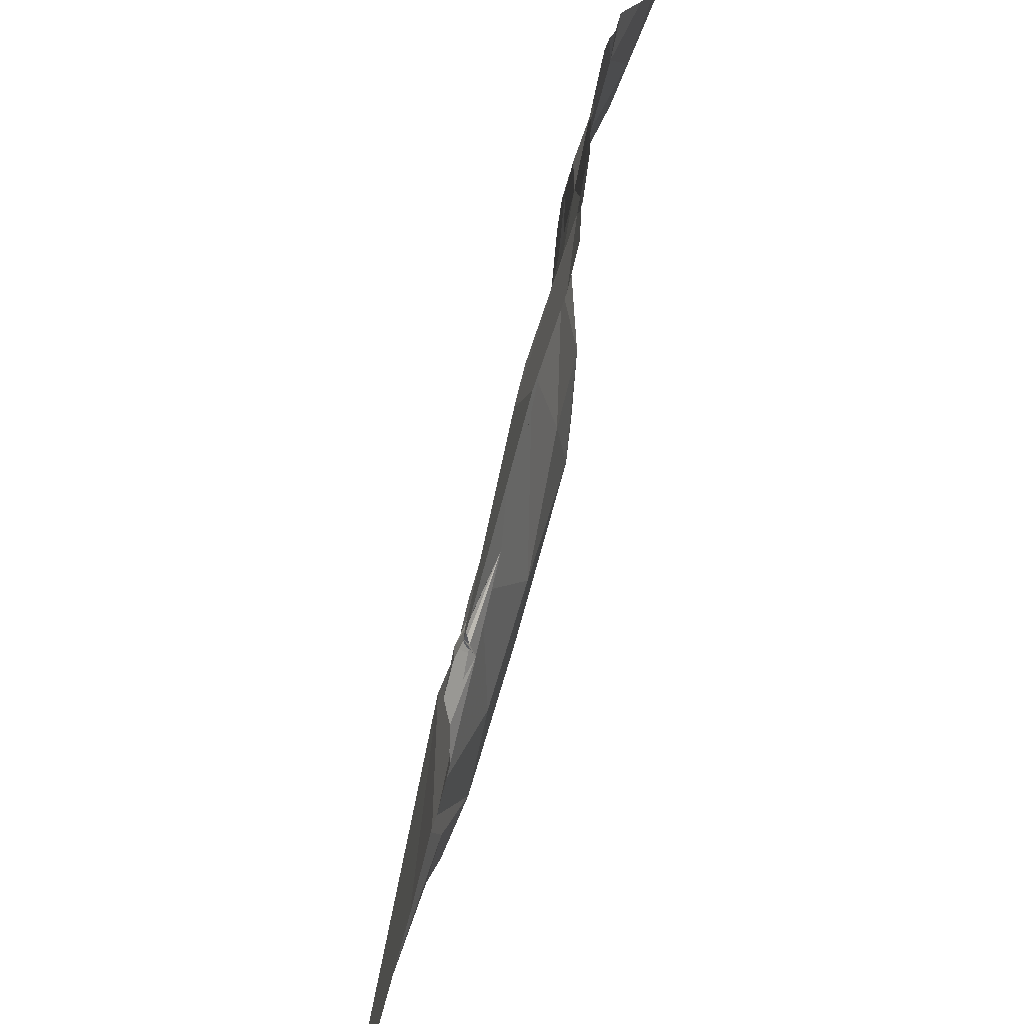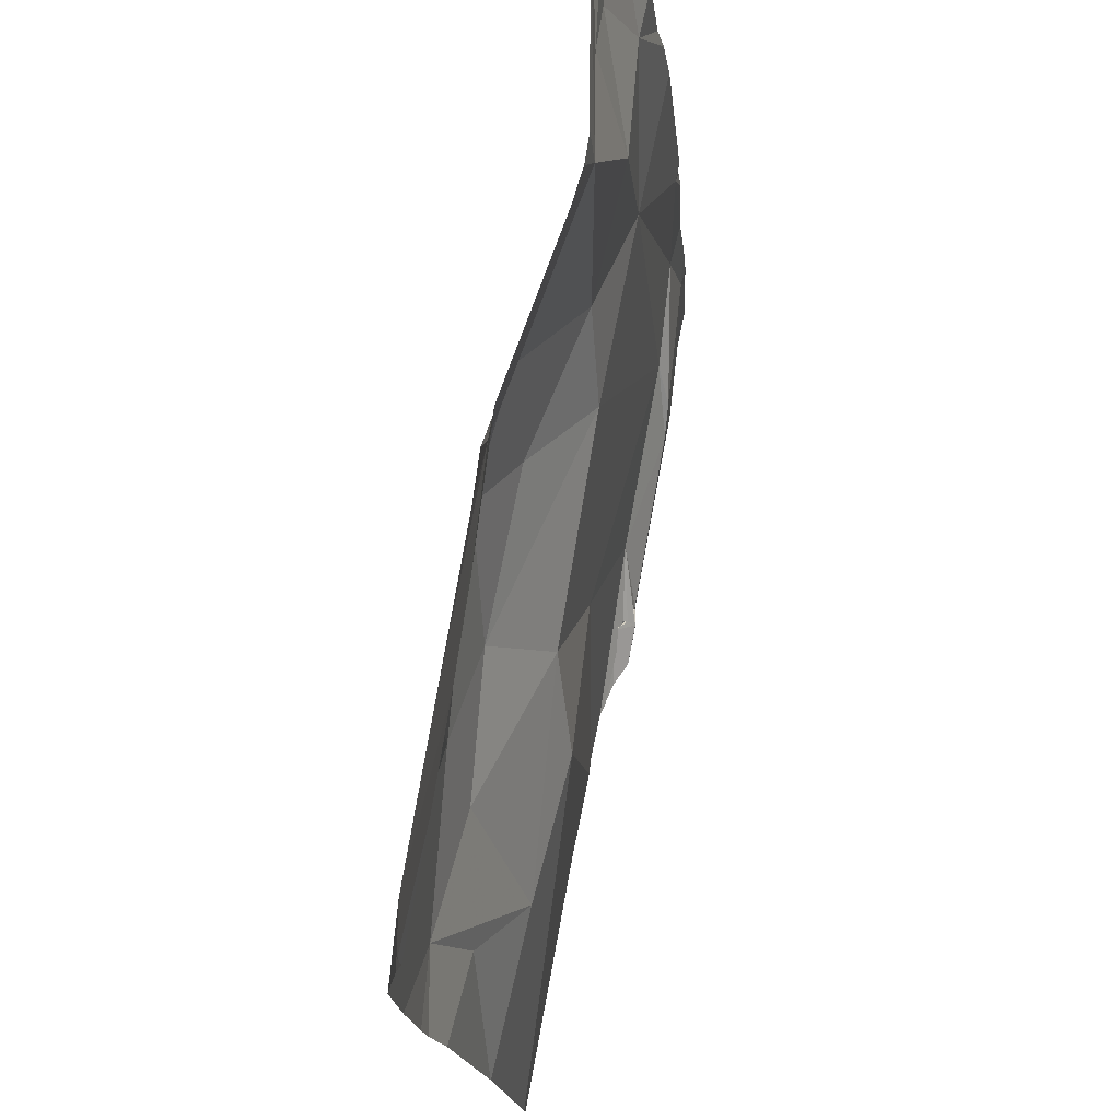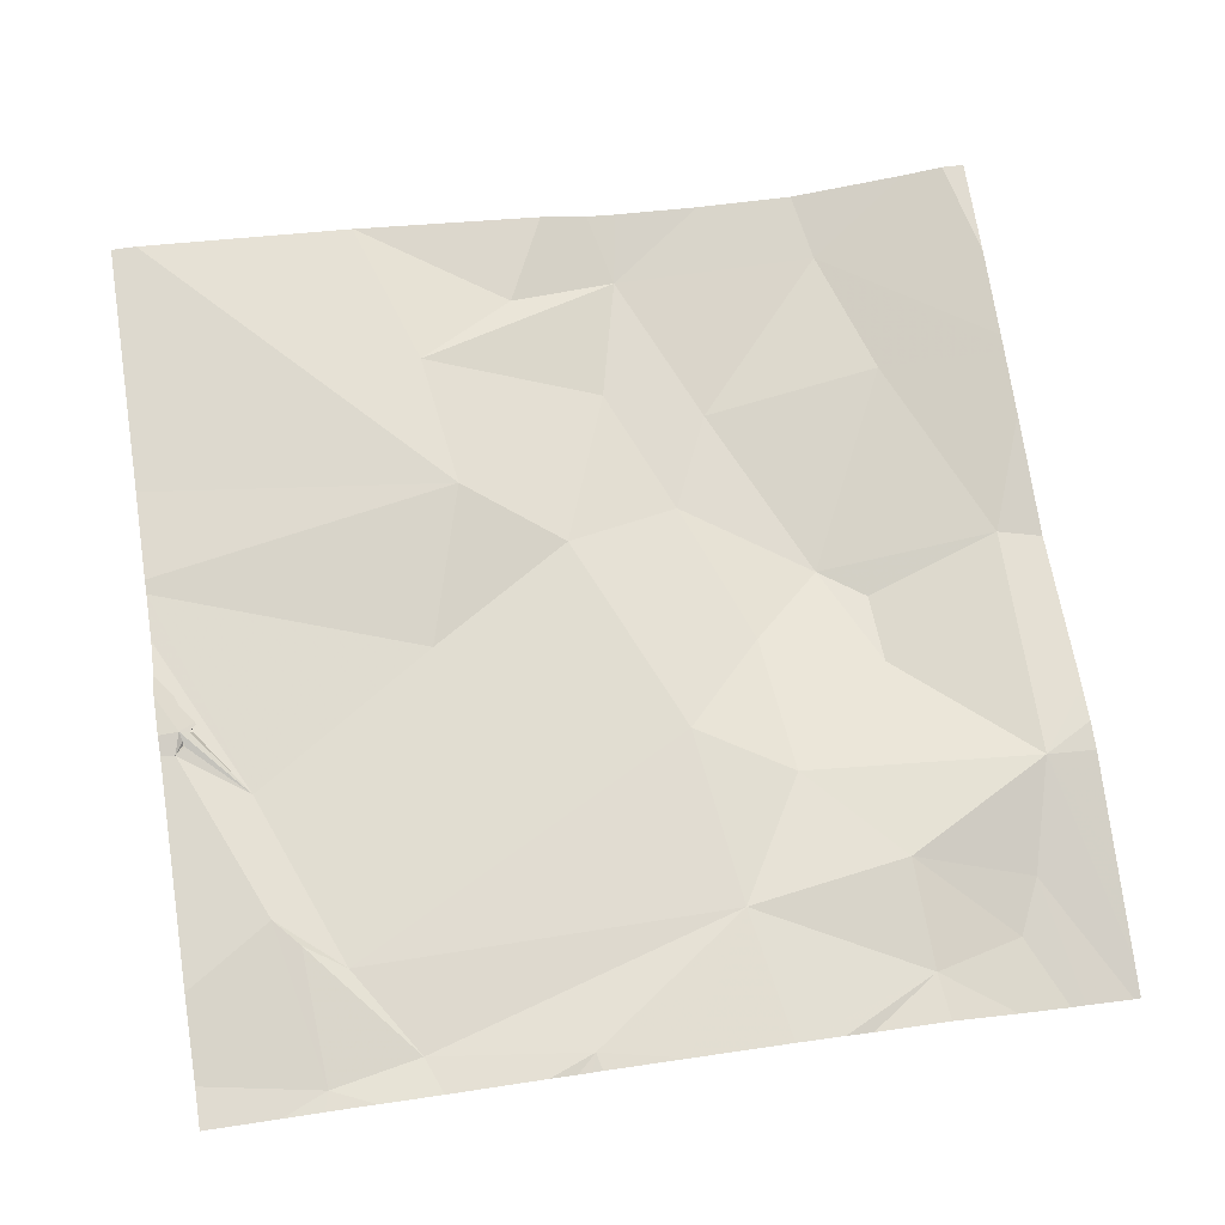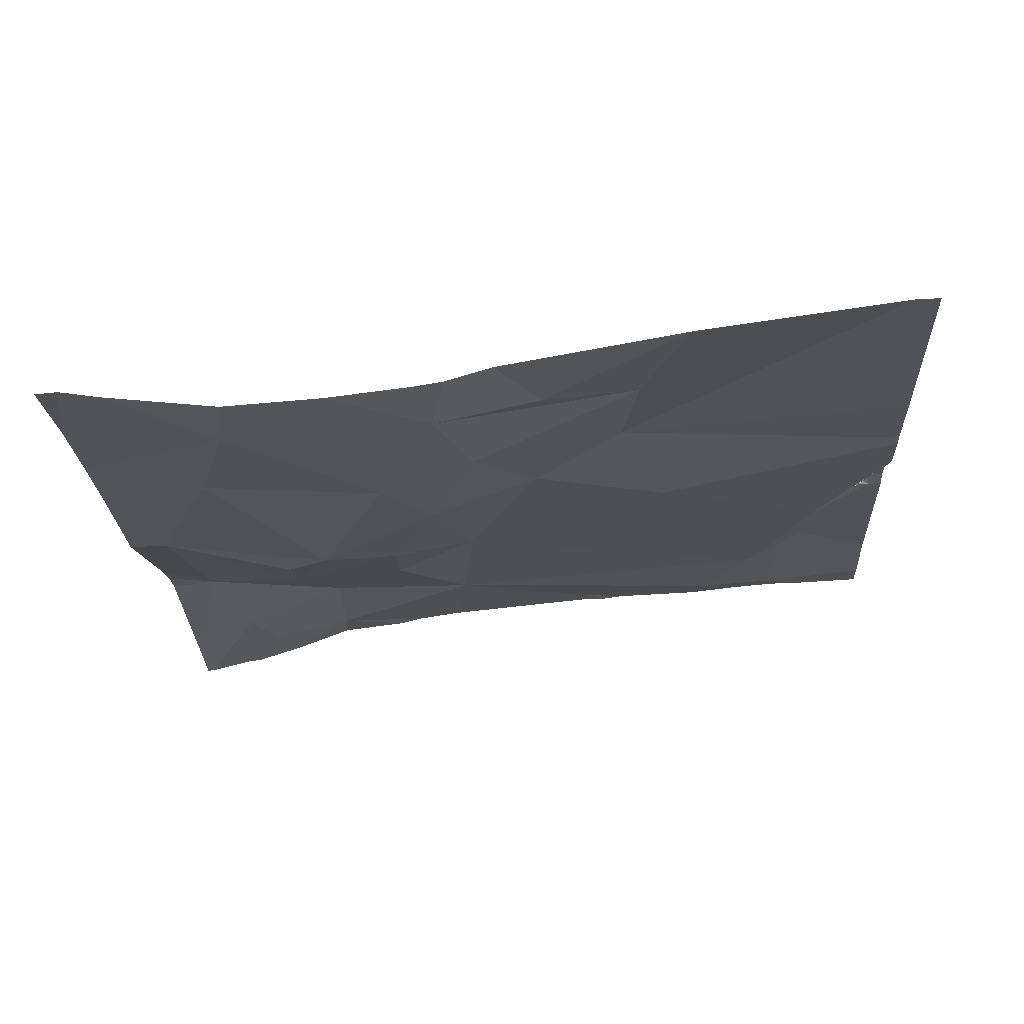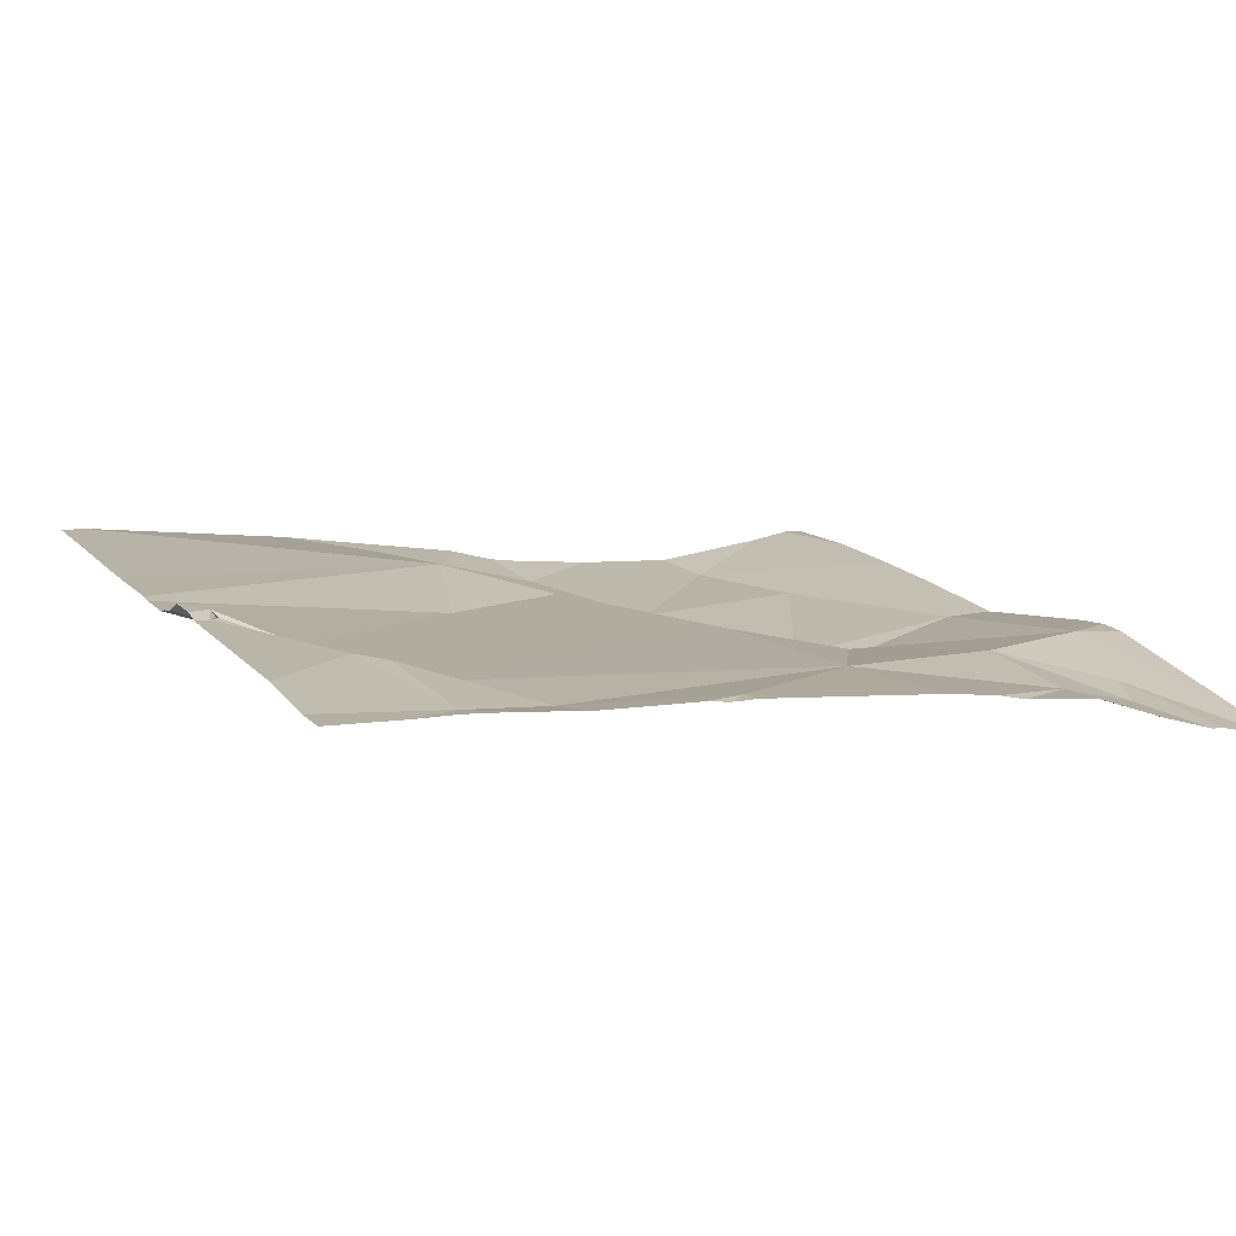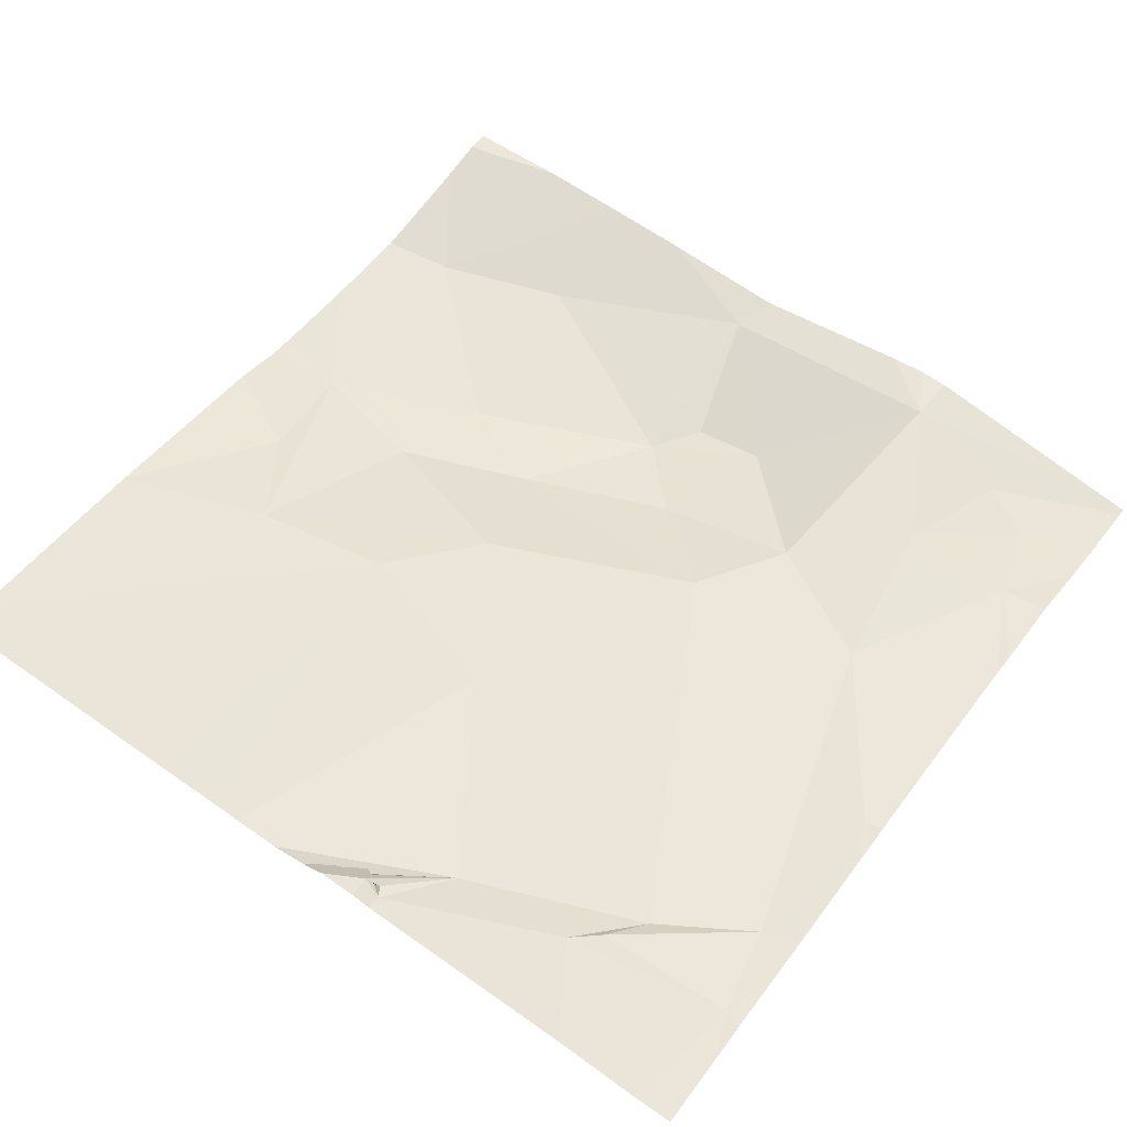
<metadata>
{"format":"obj","ext":"obj","renderer":"f3d","projection":"perspective","resolution":1024,"background":"white","views":[{"elev":-63.5,"azim":75.4,"up":"+Y"},{"elev":72.5,"azim":-80.3,"up":"+Y"},{"elev":73.0,"azim":81.2,"up":"+Z"},{"elev":-21.3,"azim":-86.7,"up":"+Z"},{"elev":14.0,"azim":65.7,"up":"+Z"},{"elev":60.4,"azim":36.1,"up":"+Z"}]}
</metadata>
<code>
v -90.01 230.6 500.6
v -90.01 230.5 500.6
v -90.01 230.3 500.6
v -91.05 230.5 500.6
v -91.47 230.3 500.5
v -91.76 230.2 500.5
v -91.42 229.9 500.5
v -91.58 229.3 500.7
v -91.48 229.7 500.6
v -91.13 229.6 500.7
v -91.27 229.4 500.8
v -91.76 229.8 500.6
v -91.72 229.6 500.6
v -90.01 230.5 500.6
v -90.08 230.6 500.6
v -91.21 229.8 500.6
v -91.03 230.1 500.5
v -90.96 230.2 500.5
v -90.52 230.5 500.7
v -90.8 230.2 500.6
v -91.3 230.6 500.6
v -90.93 229.3 500.7
v -90.66 228.9 500.8
v -90.68 229.8 500.7
v -90.88 230 500.6
v -90.57 230 500.7
v -90.84 228.8 500.8
v -91.91 230.6 500.6
v -90.8 228.8 500.8
v -91.49 230.6 500.6
v -90.76 228.7 500.8
v -90.79 228.8 500.8
v -90.8 228.8 500.8
v -90.77 228.8 500.8
v -90.81 228.8 500.8
v -90.66 230.6 500.6
v -91.01 228.7 500.8
v -90.94 228.7 500.8
v -91.12 228.7 500.8
v -91.02 228.7 500.8
v -90.28 230.4 500.6
v -90.11 230.2 500.7
v -90.16 230.4 500.6
v -90.35 230.2 500.7
v -90.98 228.7 500.8
v -90.05 229.5 500.8
v -90.28 229 500.8
v -90.29 229.8 500.7
v -90.05 229 500.8
v -90.89 228.7 500.8
v -90.39 228.9 500.8
v -90.76 228.7 500.8
v -90.09 229.2 500.8
v -91.15 228.7 500.8
v -90.34 228.9 500.8
v -91.35 228.7 500.8
v -90.8 228.7 500.8
v -91.92 229.8 500.6
v -91.92 229.6 500.6
v -91.92 228.8 500.8
v -91.92 228.8 500.7
v -91.92 229.2 500.7
v -91.92 229.8 500.6
v -91.92 230 500.6
v -91.92 230.6 500.6
v -91.92 230.5 500.6
v -91.92 230.2 500.5
v -91.92 229.2 500.7
v -90.27 230.6 500.6
v -91.92 230.6 500.6
v -90.01 229.5 500.8
v -90.01 229.7 500.7
v -90.01 229.2 500.8
v -90.01 229.4 500.8
v -90.01 230.2 500.7
v -90.01 229.1 500.8
v -91.45 230.6 500.6
v -90.01 228.9 500.8
v -90.01 229.4 500.8
v -90.01 229 500.8
v -90.01 229.9 500.7
v -90.01 230 500.7
v -90.01 230 500.7
v -90.01 229.5 500.8
v -90.68 228.7 500.8
v -90.28 228.7 500.8
v -90.1 228.7 500.8
v -91.77 228.7 500.8
v -91.92 228.7 500.8
v -90.03 228.7 500.8
v -90.01 228.7 500.8
v -91.02 230.6 500.6
v -90.58 230.6 500.6
v -90.52 230.6 500.6
v -91.69 230.6 500.6
v -91.88 230.6 500.6
v -90.01 230.6 500.6
v -90.04 230.6 500.6
v -91.92 230.6 500.6
v -91.92 230.6 500.6
f 77 4 21
f 5 6 7
f 9 8 10
f 13 12 58
f 60 8 61
f 7 6 12
f 74 46 73
f 73 53 49
f 95 65 30
f 13 8 12
f 65 6 30
f 6 5 77
f 9 7 12
f 88 60 89
f 8 13 62
f 72 46 71
f 56 60 88
f 64 6 67
f 9 12 8
f 28 65 96
f 7 16 17
f 17 18 4
f 19 4 20
f 4 18 20
f 23 22 39
f 20 18 17
f 5 17 4
f 39 11 54
f 24 10 22
f 11 22 10
f 9 10 16
f 7 9 16
f 26 20 25
f 26 25 24
f 7 17 5
f 25 17 16
f 17 25 20
f 94 19 69
f 31 29 57
f 29 31 32
f 29 23 33
f 23 35 33
f 29 32 34
f 35 23 40
f 35 34 33
f 50 27 38
f 31 23 34
f 31 34 35
f 27 35 45
f 29 33 27
f 93 19 94
f 35 32 31
f 10 24 16
f 8 11 10
f 33 34 32
f 29 34 23
f 4 19 36
f 27 33 32
f 24 25 16
f 35 27 32
f 41 1 97
f 14 42 3
f 44 43 41
f 46 53 73
f 23 47 22
f 48 24 47
f 87 49 86
f 2 43 14
f 42 43 44
f 19 44 41
f 49 51 86
f 73 49 76
f 51 23 31
f 47 53 48
f 47 55 53
f 49 53 55
f 92 4 36
f 51 47 23
f 51 49 55
f 51 55 47
f 86 51 85
f 36 19 93
f 48 53 46
f 26 48 44
f 48 42 44
f 42 48 81
f 48 46 72
f 19 26 44
f 51 31 85
f 26 24 48
f 19 20 26
f 24 22 47
f 85 31 52
f 37 27 45
f 38 27 37
f 71 46 84
f 58 12 63
f 59 13 58
f 69 19 15
f 60 11 8
f 3 42 75
f 28 70 65
f 61 8 68
f 62 13 59
f 45 35 40
f 14 43 42
f 63 12 64
f 2 41 43
f 64 12 6
f 66 6 65
f 52 31 57
f 67 6 66
f 1 41 2
f 68 8 62
f 15 41 98
f 30 6 77
f 50 29 27
f 75 42 83
f 57 29 50
f 76 49 80
f 54 11 56
f 78 49 90
f 15 19 41
f 79 46 74
f 21 4 92
f 40 23 39
f 80 49 78
f 39 22 11
f 81 48 72
f 82 42 81
f 83 42 82
f 84 46 79
f 56 11 60
f 90 49 87
f 77 5 4
f 91 78 90
f 96 65 95
f 98 41 97
f 99 70 28
f 100 70 99

</code>
